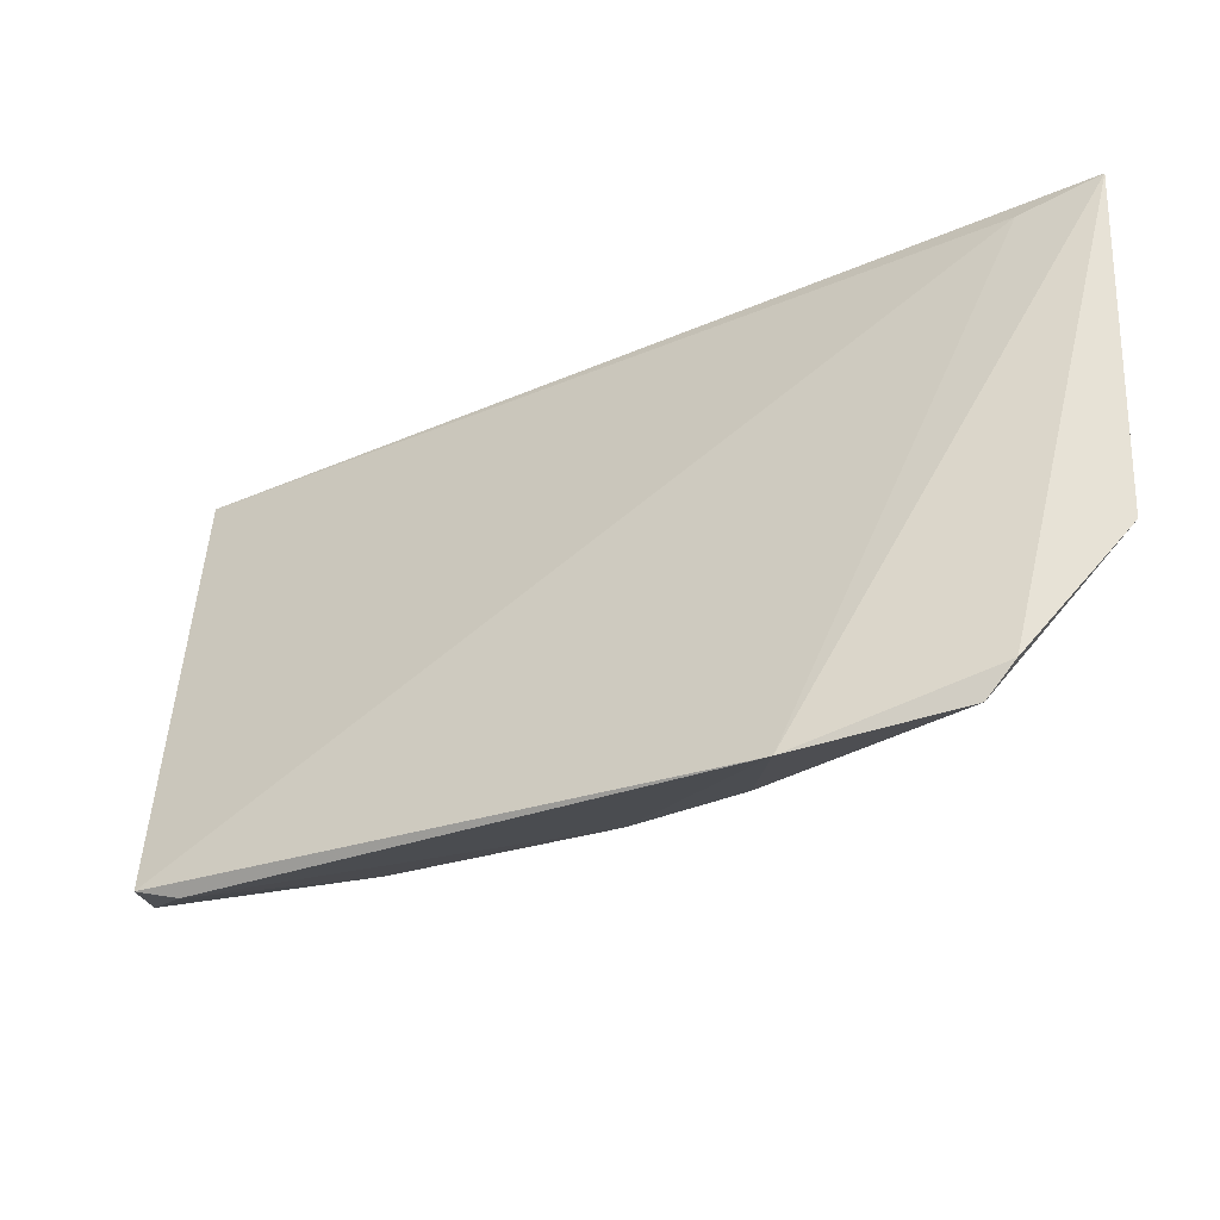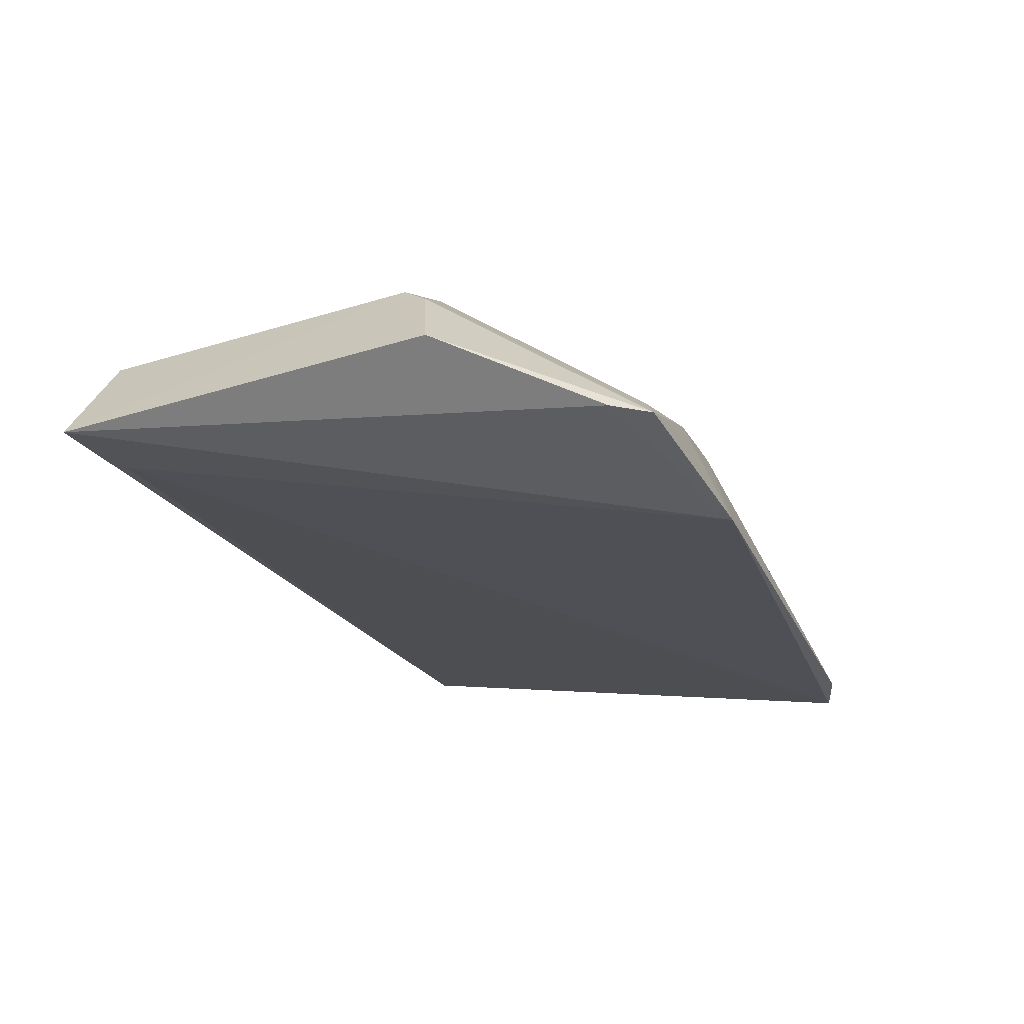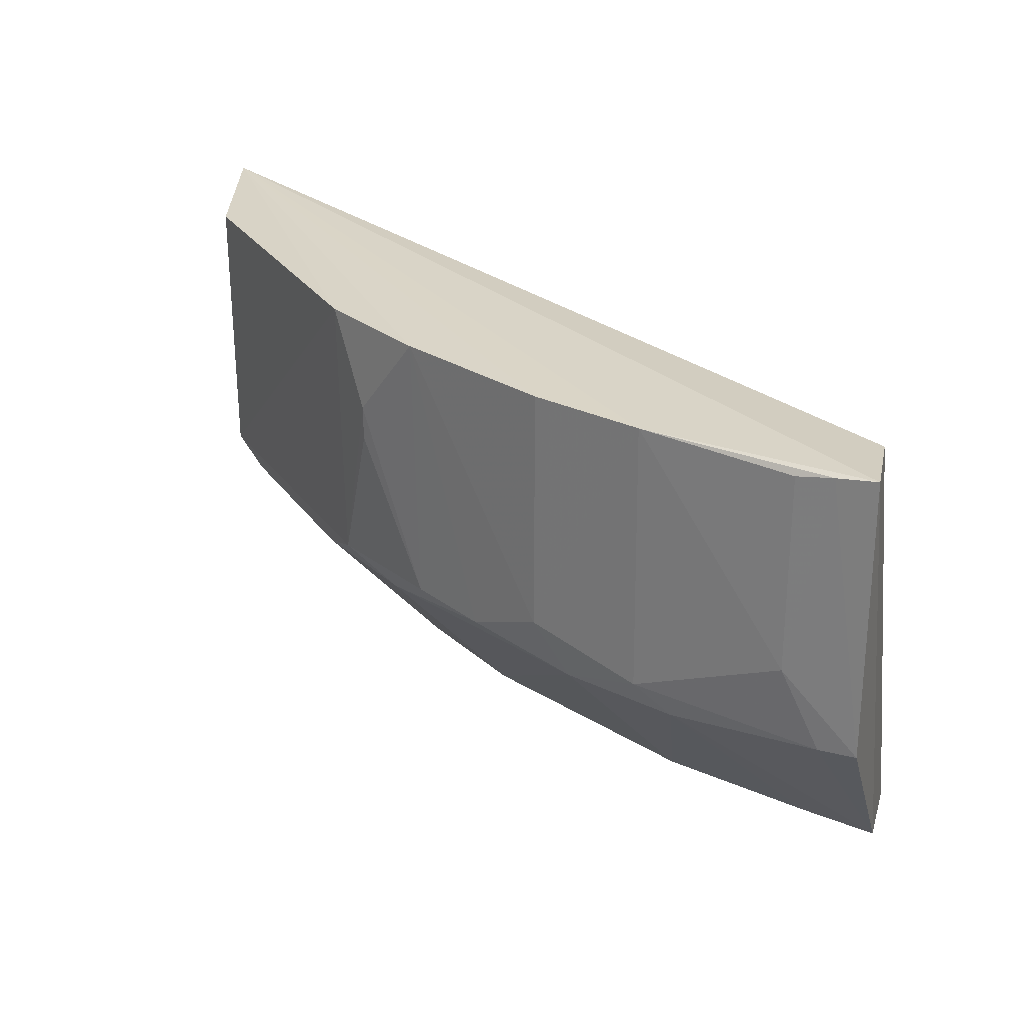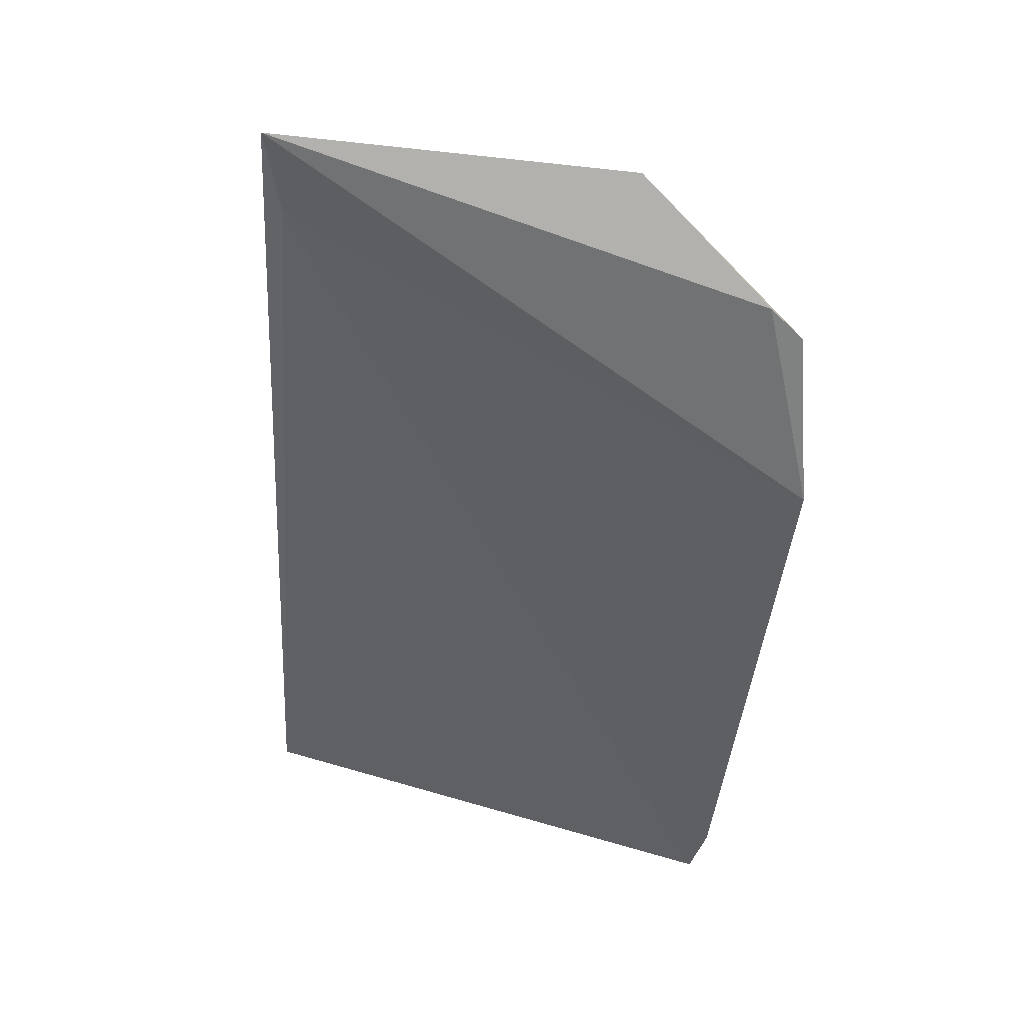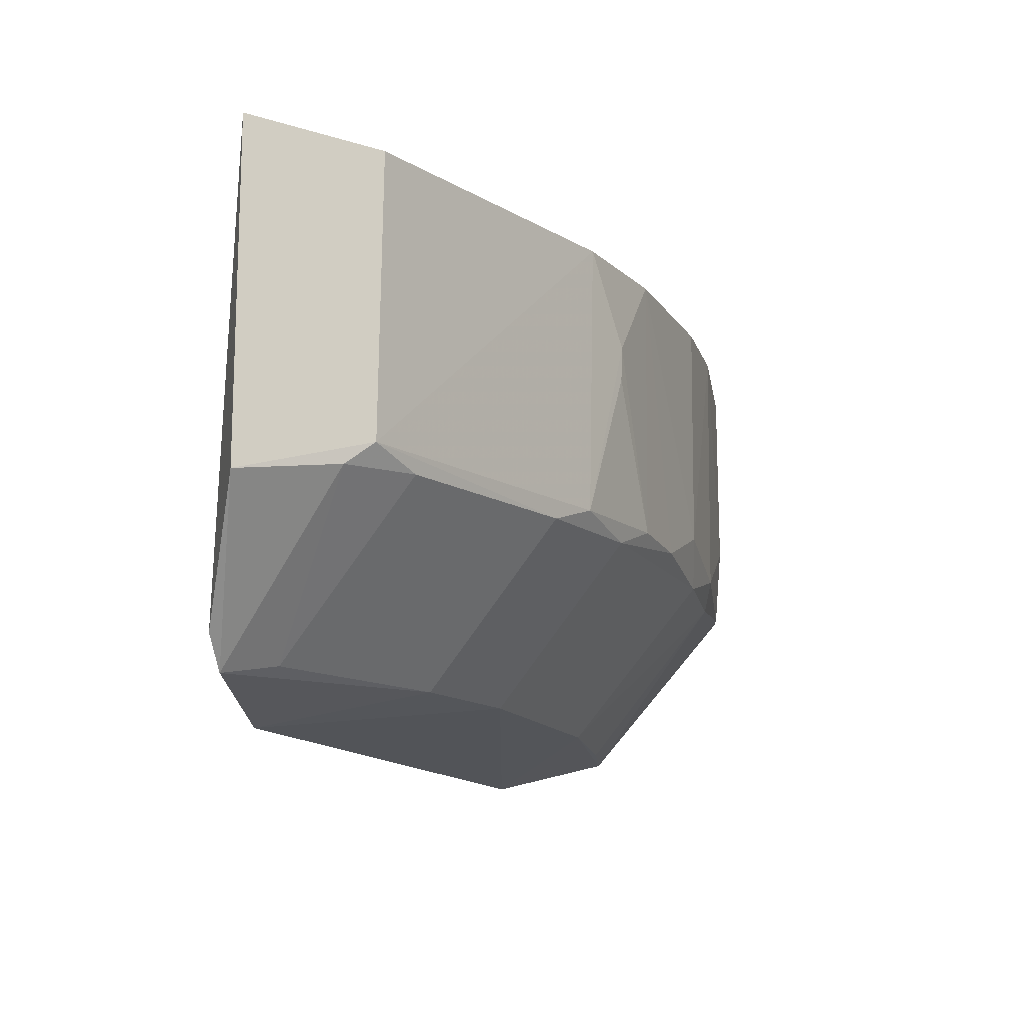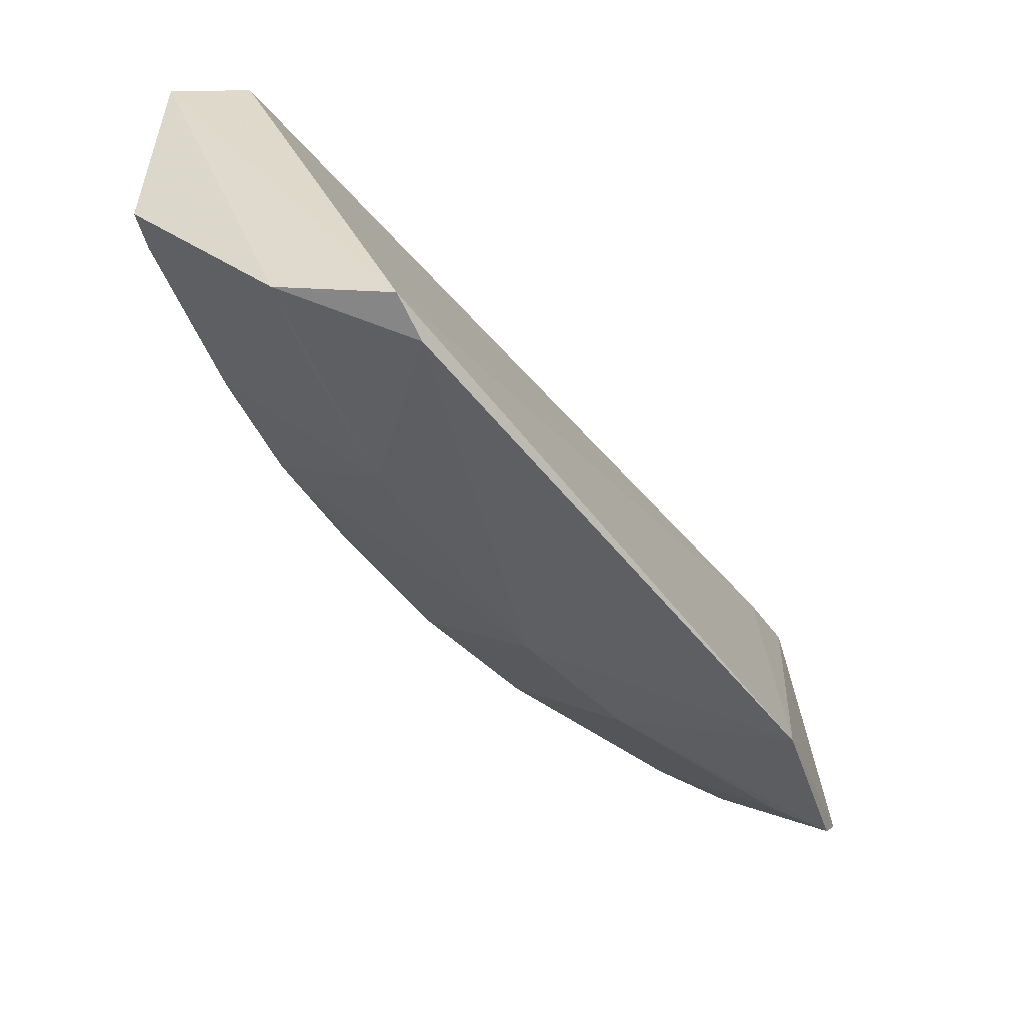
<metadata>
{"format":"obj","ext":"obj","renderer":"f3d","projection":"perspective","resolution":1024,"background":"white","views":[{"elev":-25.8,"azim":3.3,"up":"+Z"},{"elev":-49.9,"azim":108.6,"up":"+Y"},{"elev":26.3,"azim":-161.6,"up":"+Z"},{"elev":-69.0,"azim":84.3,"up":"+Y"},{"elev":-13.4,"azim":84.6,"up":"+Z"},{"elev":-54.1,"azim":-81.6,"up":"+Z"}]}
</metadata>
<code>
v 0.1104 0.08957 0.1286
v 0.1144 0.07538 0.1305
v 0.09981 0.07421 0.07681
v 0.02484 0.1092 0.07329
v 0.01922 0.1401 0.1281
v 0.08214 0.07731 0.07367
v 0.1142 0.07526 0.09421
v 0.07321 0.1221 0.1281
v 0.0203 0.1307 0.1276
v 0.1027 0.07316 0.08038
v 0.01988 0.1109 0.07469
v 0.06822 0.1051 0.07812
v 0.1105 0.08914 0.09816
v 0.04403 0.135 0.128
v 0.08534 0.1141 0.1281
v 0.1063 0.07875 0.1282
v 0.08028 0.09631 0.07808
v 0.02331 0.1394 0.09722
v 0.1111 0.08601 0.0957
v 0.0562 0.1306 0.128
v 0.07259 0.1219 0.09831
v 0.01924 0.1399 0.09743
v 0.02741 0.1393 0.1271
v 0.01895 0.1232 0.07728
v 0.08903 0.1093 0.09592
v 0.1056 0.09328 0.09619
v 0.08069 0.118 0.1182
v 0.05632 0.1304 0.1014
v 0.02349 0.1398 0.1278
v 0.02748 0.1393 0.1057
v 0.04345 0.1173 0.07806
v 0.07716 0.1181 0.09601
v 0.08504 0.1136 0.09786
v 0.09657 0.08004 0.0781
v 0.06455 0.1261 0.09769
v 0.04386 0.1348 0.09842
v 0.03972 0.1347 0.09541
v 0.08069 0.1179 0.1143
v 0.05215 0.131 0.09587
v 0.02719 0.1217 0.07774
f 9 2 5
f 10 6 3
f 10 2 6
f 10 7 2
f 10 3 7
f 11 4 6
f 11 9 5
f 12 6 4
f 13 1 2
f 13 2 7
f 14 5 2
f 15 8 2
f 15 2 1
f 15 1 13
f 16 11 6
f 16 6 2
f 16 2 9
f 16 9 11
f 17 3 6
f 17 6 12
f 19 13 7
f 19 7 3
f 20 14 2
f 20 2 8
f 24 22 18
f 24 4 11
f 24 11 5
f 24 5 22
f 26 17 25
f 26 25 13
f 26 13 19
f 27 21 8
f 27 8 15
f 28 20 8
f 28 14 20
f 29 5 14
f 29 14 23
f 29 22 5
f 30 23 14
f 30 18 22
f 30 29 23
f 30 22 29
f 31 12 4
f 31 4 24
f 32 25 17
f 32 17 12
f 33 15 13
f 33 13 25
f 33 27 15
f 33 32 21
f 33 25 32
f 34 26 19
f 34 19 3
f 34 3 17
f 34 17 26
f 35 28 8
f 35 8 21
f 35 21 32
f 36 18 30
f 36 30 14
f 36 14 28
f 37 24 18
f 37 18 36
f 38 33 21
f 38 21 27
f 38 27 33
f 39 35 32
f 39 32 12
f 39 12 31
f 39 31 37
f 39 37 36
f 39 36 28
f 39 28 35
f 40 37 31
f 40 31 24
f 40 24 37

</code>
